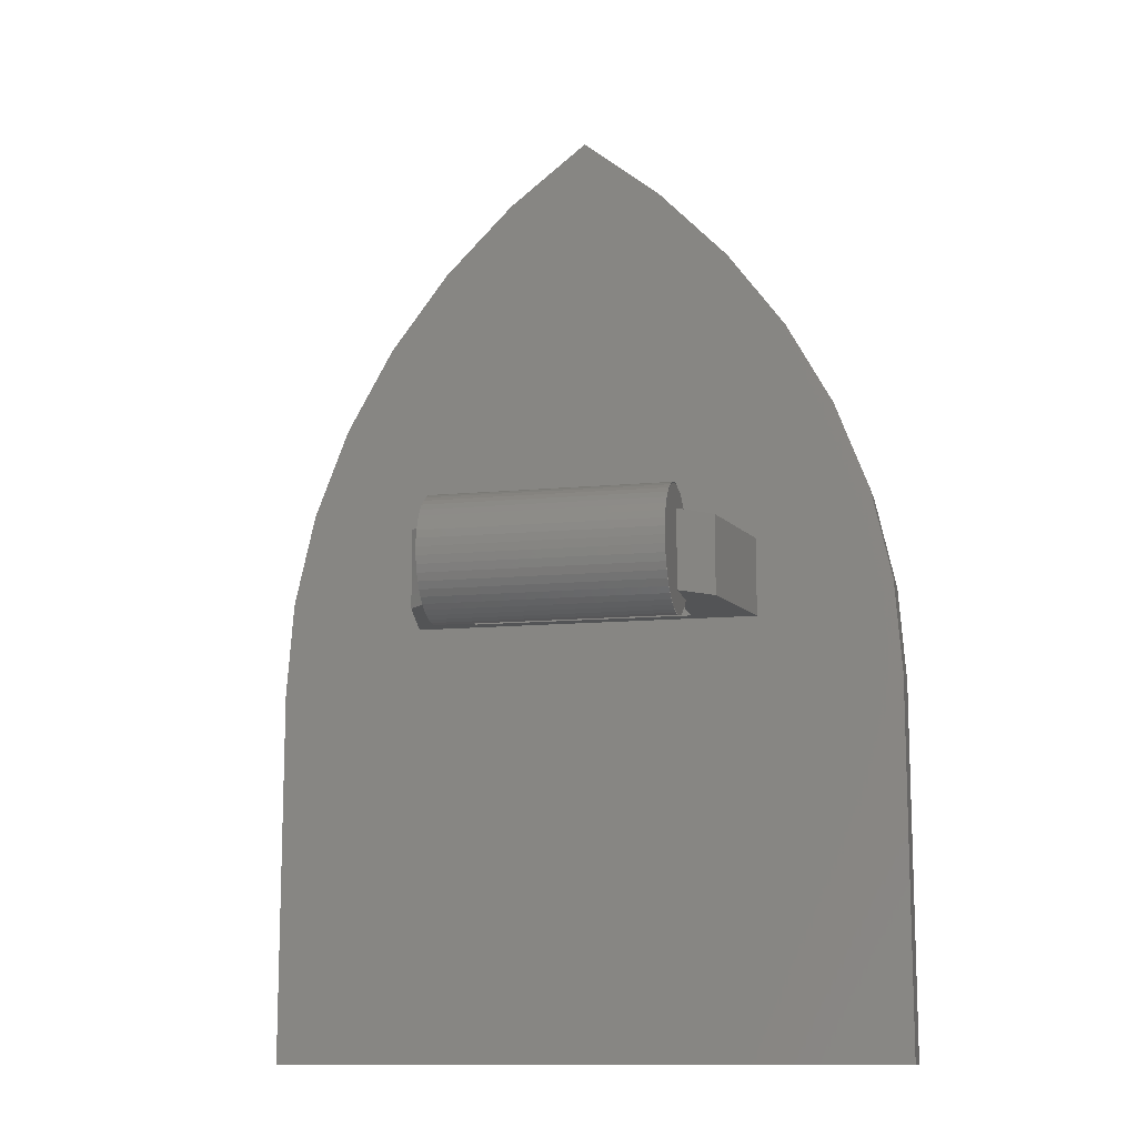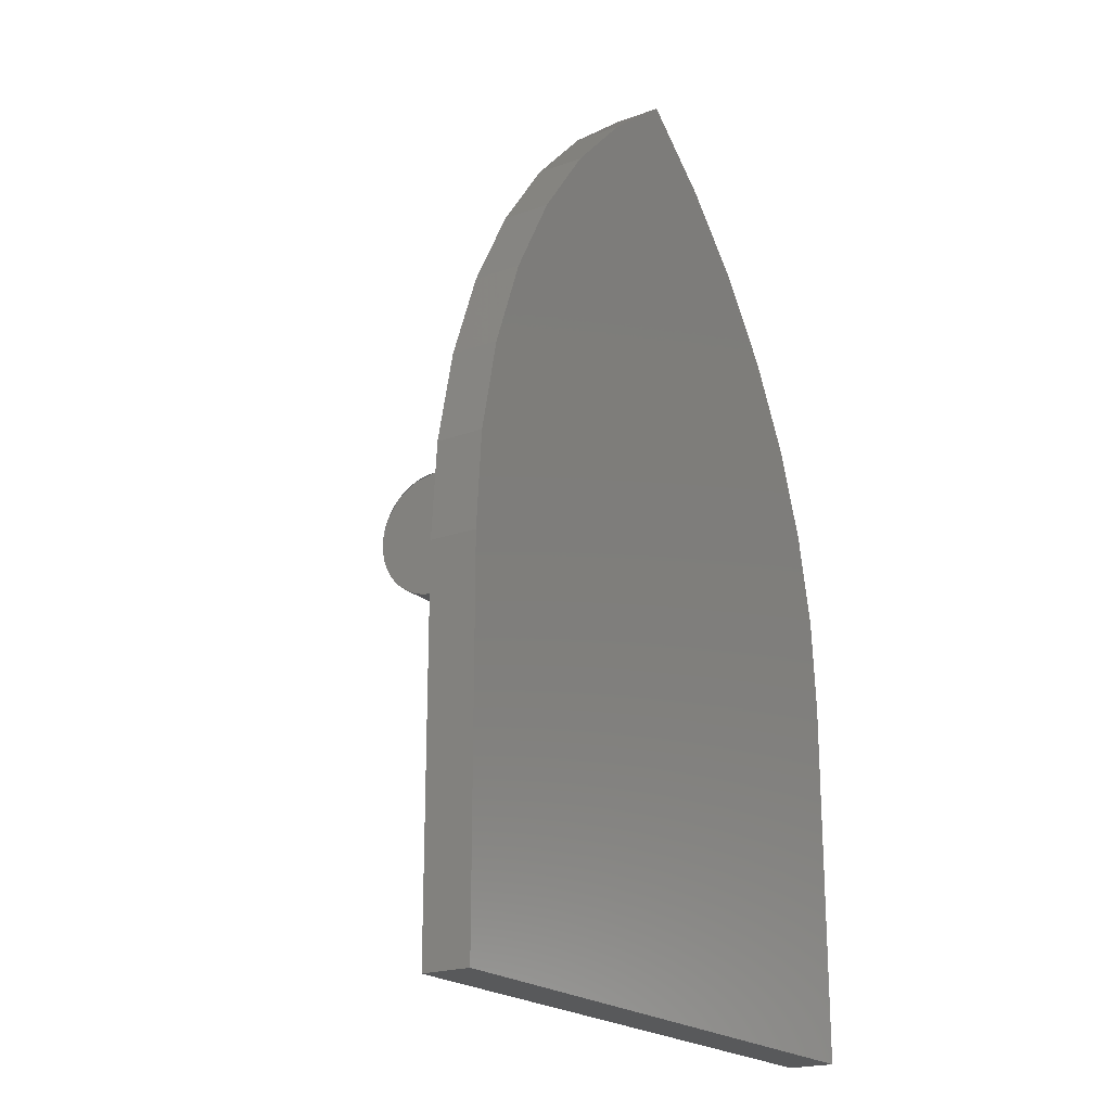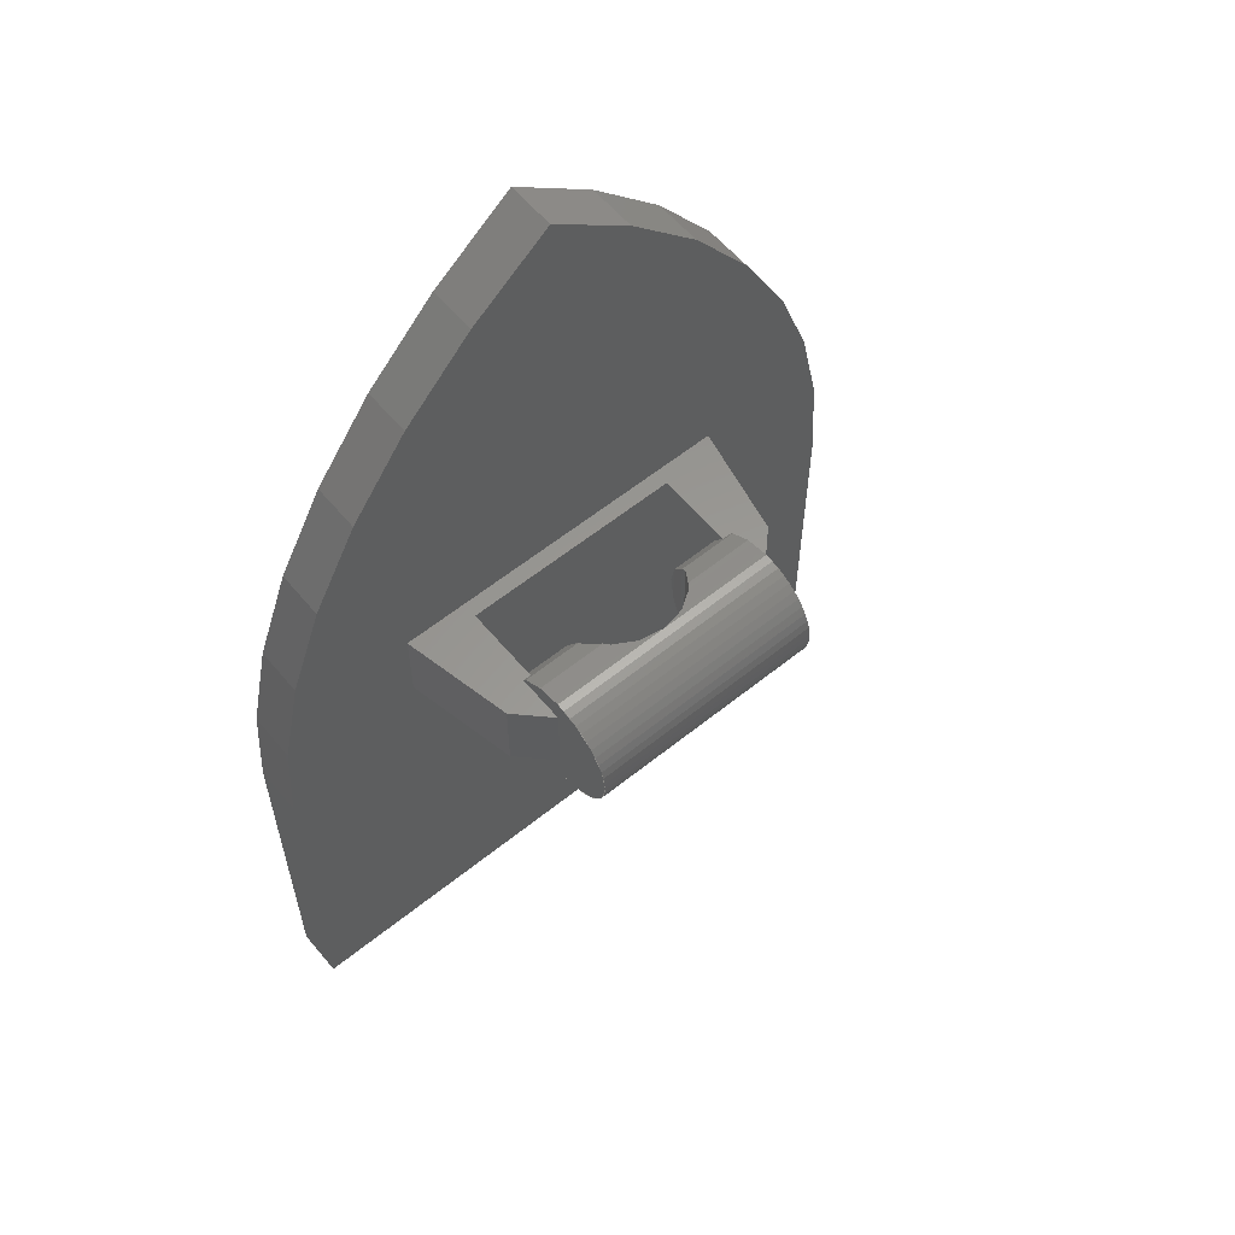
<metadata>
{"format":"stl","ext":"stl","renderer":"f3d","projection":"perspective","resolution":1024,"background":"white","views":[{"elev":-12.2,"azim":12.6,"up":"+Y"},{"elev":-20.8,"azim":123.2,"up":"+Y"},{"elev":59.2,"azim":-39.6,"up":"+Y"}]}
</metadata>
<code>
# stl→obj: 337 verts, 590 faces
v -7.824 -0.1986 -4.8
v -8 -2.6 -4.8
v -8 -2.6 -3.6
v -7.824 -0.1986 -3.6
v -7.303 2.162 -4.8
v -7.303 2.162 -3.6
v -6.444 4.442 -4.8
v -6.444 4.442 -3.6
v -5.26 6.601 -4.8
v -5.26 6.601 -3.6
v -3.775 8.603 -4.8
v -3.775 8.603 -3.6
v -2.01 10.41 -4.8
v -2.01 10.41 -3.6
v -0 12 -4.8
v -0 12 -3.6
v 7.824 -0.1986 -4.8
v 8 -2.6 -3.6
v 8 -2.6 -4.8
v 7.824 -0.1986 -3.6
v 7.303 2.162 -4.8
v 7.303 2.162 -3.6
v 6.444 4.442 -4.8
v 6.444 4.442 -3.6
v 5.26 6.601 -4.8
v 5.26 6.601 -3.6
v 3.775 8.603 -4.8
v 3.775 8.603 -3.6
v 2.01 10.41 -4.8
v 2.01 10.41 -3.6
v 0 12 -4.8
v 0 12 -3.6
v 2.8 0.6124 -1.478
v 2.8 1 -1.219
v 2.8 1 -3.2
v 2.8 0 -1.6
v 2.8 -1 -3.2
v 2.8 -0.6124 -1.478
v 2.8 -1 -1.219
v -2.8 1 -3.2
v -2.8 1 -1.219
v -2.8 0.6124 -1.478
v -2.8 0 -1.6
v -2.8 -0.6124 -1.478
v -2.8 -1 -3.2
v -2.8 -1 -1.219
v 0 -1.6 0
v -3 -1.6 0
v -3 -1.576 -0.1216
v -0.6124 -1.576 -0.1216
v -3 -1.507 -0.4688
v -1.131 -1.507 -0.4688
v -3 -1.478 -0.6124
v -1.227 -1.478 -0.6124
v -3 -1.227 -0.9876
v -1.478 -1.227 -0.9876
v -3 -1.131 -1.131
v -1.507 -1.131 -1.131
v -3 -1 -1.219
v -1.576 -0.6124 -1.478
v -1.6 0 -1.6
v -1.576 0.6124 -1.478
v -1.507 1.131 -1.131
v -3 1 -1.219
v -3 1.131 -1.131
v -3 1.227 -0.9876
v -1.478 1.227 -0.9876
v -3 1.478 -0.6124
v -1.227 1.478 -0.6124
v -3 1.507 -0.4688
v -1.131 1.507 -0.4688
v -3 1.576 -0.1216
v -0.6124 1.576 -0.1216
v -3 1.6 0
v 0 1.6 0
v 3 -1.576 -0.1216
v 3 -1.6 0
v 0.6124 -1.576 -0.1216
v 3 -1.507 -0.4688
v 1.131 -1.507 -0.4688
v 3 -1.478 -0.6124
v 1.227 -1.478 -0.6124
v 3 -1.227 -0.9876
v 1.478 -1.227 -0.9876
v 3 -1.131 -1.131
v 1.507 -1.131 -1.131
v 3 -1 -1.219
v 1.576 -0.6124 -1.478
v 1.6 0 -1.6
v 1.576 0.6124 -1.478
v 1.507 1.131 -1.131
v 3 1.131 -1.131
v 3 1 -1.219
v 1.478 1.227 -0.9876
v 3 1.227 -0.9876
v 1.227 1.478 -0.6124
v 3 1.478 -0.6124
v 1.131 1.507 -0.4688
v 3 1.507 -0.4688
v 0.6124 1.576 -0.1216
v 3 1.576 -0.1216
v 3 1.6 0
v 3 0 0
v -3 0 0
v -3 1.478 -0.6122
v -3 1.478 0.6122
v -3 1.131 1.131
v -3 0.6122 1.478
v -3 0 1.6
v -3 -0.6122 1.478
v -3 -1.131 1.131
v -3 -1.478 0.6122
v -3 -1.478 -0.6122
v 3 1.478 -0.6122
v 3 1.478 0.6122
v 3 1.131 1.131
v 3 0.6122 1.478
v 3 0 1.6
v 3 -0.6122 1.478
v 3 -1.131 1.131
v 3 -1.478 0.6122
v 3 -1.478 -0.6122
v 3 1.586 0.2088
v 0 1.586 0.2088
v 3 1.545 0.4141
v 0 1.545 0.4141
v 3 1.478 0.6123
v 0 1.478 0.6123
v 3 1.386 0.8
v 0 1.386 0.8
v 3 1.269 0.9741
v 0 1.269 0.9741
v 0 1.131 1.131
v 3 0.9741 1.269
v 0 0.9741 1.269
v 3 0.8 1.386
v 0 0.8 1.386
v 3 0.6123 1.478
v 0 0.6123 1.478
v 3 0.4141 1.545
v 0 0.4141 1.545
v 3 0.2088 1.586
v 0 0.2088 1.586
v 0 0 1.6
v 3 -0.2088 1.586
v 0 -0.2088 1.586
v 3 -0.4141 1.545
v 0 -0.4141 1.545
v 3 -0.6123 1.478
v 0 -0.6123 1.478
v 3 -0.8 1.386
v 0 -0.8 1.386
v 3 -0.9741 1.269
v 0 -0.9741 1.269
v 0 -1.131 1.131
v 3 -1.269 0.9741
v 0 -1.269 0.9741
v 3 -1.386 0.8
v 0 -1.386 0.8
v 3 -1.478 0.6123
v 0 -1.478 0.6123
v 3 -1.545 0.4141
v 0 -1.545 0.4141
v 3 -1.586 0.2088
v 0 -1.586 0.2088
v -3 1.586 0.2088
v -3 1.545 0.4141
v -3 1.478 0.6123
v -3 1.386 0.8
v -3 1.269 0.9741
v -3 0.9741 1.269
v -3 0.8 1.386
v -3 0.6123 1.478
v -3 0.4141 1.545
v -3 0.2088 1.586
v -3 -0.2088 1.586
v -3 -0.4141 1.545
v -3 -0.6123 1.478
v -3 -0.8 1.386
v -3 -0.9741 1.269
v -3 -1.269 0.9741
v -3 -1.386 0.8
v -3 -1.478 0.6123
v -3 -1.545 0.4141
v -3 -1.586 0.2088
v -4.4 -1 -3.6
v 4.4 -1 -3.6
v 4.4 1 -3.6
v -4.4 1 -3.6
v 3 1 0
v 3.8 1 -0.8
v 3.8 -1 -0.8
v 3 -1 0
v -3 -1 0
v -3.8 -1 -0.8
v -3.8 1 -0.8
v -3 1 0
v -8 -12 -3.6
v 8 -12 -3.6
v 8 -12 -4.8
v -8 -12 -4.8
v -7.046 -1.25 -4.8
v -7.2 -3.6 -4.8
v -7.6 -3.6 -4.8
v -7.443 -1.198 -4.8
v -6.587 1.059 -4.8
v -6.973 1.162 -4.8
v -5.83 3.288 -4.8
v -6.199 3.441 -4.8
v -4.788 5.4 -4.8
v -5.135 5.6 -4.8
v -3.48 7.358 -4.8
v -3.798 7.601 -4.8
v -1.928 9.128 -4.8
v -2.211 9.411 -4.8
v 0 10.79 -4.8
v 0 11.27 -4.8
v -6.451 -1.581 -4.8
v -6.6 -3.852 -4.8
v -6.007 0.6514 -4.8
v -5.276 2.807 -4.8
v -4.269 4.848 -4.8
v -3.004 6.74 -4.8
v -1.504 8.452 -4.8
v 0 9.77 -4.8
v -6.134 -1.623 -4.8
v -6.28 -3.852 -4.8
v -5.698 0.5686 -4.8
v -4.98 2.684 -4.8
v -3.992 4.688 -4.8
v -2.751 6.546 -4.8
v -1.277 8.225 -4.8
v 0 9.346 -4.8
v 7.6 -3.6 -4.8
v 7.443 -1.198 -4.8
v 6.973 1.162 -4.8
v 6.199 3.441 -4.8
v 5.135 5.6 -4.8
v 2.211 9.411 -4.8
v 3.798 7.601 -4.8
v -7.6 -11.6 -4.8
v -7.2 -11.2 -4.8
v -6.6 -10.6 -4.8
v -6.28 -10.28 -4.8
v -6.28 -4.12 -4.8
v -1.52 4.84 -4.8
v -1.404 4.218 -4.8
v -1.848 4.035 -4.8
v -2 4.84 -4.8
v -1.404 5.462 -4.8
v -1.848 5.645 -4.8
v -1.075 5.995 -4.8
v -1.414 6.334 -4.8
v -0.5817 6.364 -4.8
v -0.7654 6.808 -4.8
v 0 6.48 -4.8
v 0 6.96 -4.8
v -1.075 3.685 -4.8
v -1.414 3.346 -4.8
v 0 3.24 -4.8
v -0.5817 3.356 -4.8
v 7.6 -11.6 -4.8
v 7.2 -11.2 -4.8
v 6.6 -10.6 -4.8
v 6.28 -10.28 -4.8
v 4.6 -6.92 -4.8
v 5.72 -7.48 -4.8
v -5.72 -7.48 -4.8
v -4.6 -6.92 -4.8
v 0 -0.52 -4.8
v -0.12 0.1955 -4.8
v -0.12 2.784 -4.8
v -1.024 3.085 -4.8
v -5.529 -3.852 -4.8
v -5.815 -3.852 -4.8
v -1.223 3.218 -4.8
v -0.6901 2.895 -4.8
v -3.726 -3.852 -4.8
v -3.988 -3.852 -4.8
v -0.9002 3.013 -4.8
v -0.2918 2.807 -4.8
v -1.273 -1.384 -4.8
v -1.619 -1.859 -4.8
v -0.5272 2.854 -4.8
v -3.269 -4.12 -4.8
v -3.073 -3.852 -4.8
v 7.2 -3.6 -4.8
v 7.046 -1.25 -4.8
v 6.587 1.059 -4.8
v 5.83 3.288 -4.8
v 4.788 5.4 -4.8
v 3.48 7.358 -4.8
v 1.928 9.128 -4.8
v 6.6 -3.852 -4.8
v 6.451 -1.581 -4.8
v 6.007 0.6514 -4.8
v 5.276 2.807 -4.8
v 4.269 4.848 -4.8
v 3.004 6.74 -4.8
v 1.504 8.452 -4.8
v 6.28 -3.852 -4.8
v 6.134 -1.623 -4.8
v 5.698 0.5686 -4.8
v 4.98 2.684 -4.8
v 3.992 4.688 -4.8
v 2.751 6.546 -4.8
v 1.277 8.225 -4.8
v 6.28 -4.12 -4.8
v 1.848 4.035 -4.8
v 1.404 4.218 -4.8
v 1.52 4.84 -4.8
v 2 4.84 -4.8
v 1.404 5.462 -4.8
v 1.848 5.645 -4.8
v 1.075 5.995 -4.8
v 1.414 6.334 -4.8
v 0.5817 6.364 -4.8
v 0.7654 6.808 -4.8
v 1.414 3.346 -4.8
v 1.075 3.685 -4.8
v 0.5817 3.356 -4.8
v 0.12 2.784 -4.8
v 0.12 0.1955 -4.8
v 5.815 -3.852 -4.8
v 5.529 -3.852 -4.8
v 1.024 3.085 -4.8
v 1.223 3.218 -4.8
v 3.988 -3.852 -4.8
v 3.726 -3.852 -4.8
v 0.6901 2.895 -4.8
v 0.9002 3.013 -4.8
v 1.619 -1.859 -4.8
v 1.273 -1.384 -4.8
v 0.2918 2.807 -4.8
v 0.5272 2.854 -4.8
v 3.269 -4.12 -4.8
v 3.073 -3.852 -4.8
f 1 2 3
f 3 4 1
f 5 1 4
f 4 6 5
f 7 5 6
f 6 8 7
f 9 7 8
f 8 10 9
f 11 9 10
f 10 12 11
f 13 11 12
f 12 14 13
f 15 13 14
f 14 16 15
f 17 18 19
f 18 17 20
f 21 20 17
f 20 21 22
f 23 22 21
f 22 23 24
f 25 24 23
f 24 25 26
f 27 26 25
f 26 27 28
f 29 28 27
f 28 29 30
f 31 30 29
f 30 31 32
f 3 6 4
f 3 8 6
f 3 10 8
f 3 12 10
f 3 14 12
f 3 16 14
f 18 20 22
f 18 22 24
f 18 24 26
f 18 26 28
f 18 28 30
f 18 30 32
f 3 18 32
f 33 34 35
f 36 33 35
f 35 37 38
f 38 36 35
f 37 39 38
f 40 41 42
f 40 42 43
f 43 44 45
f 45 40 43
f 44 46 45
f 47 48 49
f 49 50 47
f 50 49 51
f 51 52 50
f 52 51 53
f 53 54 52
f 54 53 55
f 55 56 54
f 56 55 57
f 57 58 56
f 58 57 59
f 59 46 58
f 58 46 44
f 44 60 58
f 60 44 43
f 43 61 60
f 43 42 62
f 62 61 43
f 62 42 41
f 41 63 62
f 41 64 65
f 65 63 41
f 65 66 67
f 67 63 65
f 66 68 69
f 69 67 66
f 68 70 71
f 71 69 68
f 70 72 73
f 73 71 70
f 72 74 75
f 75 73 72
f 76 77 47
f 47 78 76
f 79 76 78
f 78 80 79
f 81 79 80
f 80 82 81
f 83 81 82
f 82 84 83
f 85 83 84
f 84 86 85
f 39 87 85
f 85 86 39
f 88 38 39
f 39 86 88
f 36 38 88
f 88 89 36
f 90 33 36
f 36 89 90
f 91 34 33
f 33 90 91
f 91 92 93
f 93 34 91
f 94 95 92
f 92 91 94
f 96 97 95
f 95 94 96
f 98 99 97
f 97 96 98
f 100 101 99
f 99 98 100
f 75 102 101
f 101 100 75
f 88 90 89
f 86 91 90
f 90 88 86
f 84 94 91
f 91 86 84
f 82 96 94
f 94 84 82
f 80 98 96
f 96 82 80
f 78 100 98
f 98 80 78
f 47 75 100
f 100 78 47
f 73 75 47
f 47 50 73
f 71 73 50
f 50 52 71
f 69 71 52
f 52 54 69
f 67 69 54
f 54 56 67
f 63 67 56
f 56 58 63
f 62 63 58
f 58 60 62
f 61 62 60
f 103 93 92
f 85 87 103
f 104 59 57
f 65 64 104
f 40 45 37
f 37 35 40
f 104 105 65
f 104 74 105
f 104 106 74
f 104 107 106
f 104 108 107
f 104 109 108
f 104 110 109
f 104 111 110
f 104 112 111
f 104 48 112
f 104 113 48
f 104 57 113
f 103 92 114
f 103 114 102
f 103 102 115
f 103 115 116
f 103 116 117
f 103 117 118
f 103 118 119
f 103 119 120
f 103 120 121
f 103 121 77
f 103 77 122
f 103 122 85
f 123 102 75
f 75 124 123
f 125 123 124
f 124 126 125
f 127 125 126
f 126 128 127
f 129 127 128
f 128 130 129
f 131 129 130
f 130 132 131
f 116 131 132
f 132 133 116
f 134 116 133
f 133 135 134
f 136 134 135
f 135 137 136
f 138 136 137
f 137 139 138
f 140 138 139
f 139 141 140
f 142 140 141
f 141 143 142
f 118 142 143
f 143 144 118
f 145 118 144
f 144 146 145
f 147 145 146
f 146 148 147
f 149 147 148
f 148 150 149
f 151 149 150
f 150 152 151
f 153 151 152
f 152 154 153
f 120 153 154
f 154 155 120
f 156 120 155
f 155 157 156
f 158 156 157
f 157 159 158
f 160 158 159
f 159 161 160
f 162 160 161
f 161 163 162
f 164 162 163
f 163 165 164
f 77 164 165
f 165 47 77
f 124 75 74
f 74 166 124
f 126 124 166
f 166 167 126
f 128 126 167
f 167 168 128
f 130 128 168
f 168 169 130
f 132 130 169
f 169 170 132
f 133 132 170
f 170 107 133
f 135 133 107
f 107 171 135
f 137 135 171
f 171 172 137
f 139 137 172
f 172 173 139
f 141 139 173
f 173 174 141
f 143 141 174
f 174 175 143
f 144 143 175
f 175 109 144
f 146 144 109
f 109 176 146
f 148 146 176
f 176 177 148
f 150 148 177
f 177 178 150
f 152 150 178
f 178 179 152
f 154 152 179
f 179 180 154
f 155 154 180
f 180 111 155
f 157 155 111
f 111 181 157
f 159 157 181
f 181 182 159
f 161 159 182
f 182 183 161
f 163 161 183
f 183 184 163
f 165 163 184
f 184 185 165
f 47 165 185
f 185 48 47
f 186 187 37
f 37 45 186
f 35 188 189
f 189 40 35
f 34 93 188
f 188 35 34
f 93 190 191
f 191 188 93
f 37 187 87
f 87 39 37
f 187 192 193
f 193 87 187
f 191 190 193
f 193 192 191
f 191 192 187
f 187 188 191
f 46 59 186
f 186 45 46
f 59 194 195
f 195 186 59
f 40 189 64
f 64 41 40
f 189 196 197
f 197 64 189
f 195 194 197
f 197 196 195
f 195 196 189
f 189 186 195
f 198 18 3
f 18 198 199
f 199 19 18
f 19 199 200
f 3 201 198
f 201 3 2
f 198 200 199
f 200 198 201
f 202 203 204
f 204 205 202
f 206 202 205
f 205 207 206
f 208 206 207
f 207 209 208
f 210 208 209
f 209 211 210
f 212 210 211
f 211 213 212
f 214 212 213
f 213 215 214
f 216 214 215
f 215 217 216
f 218 219 203
f 203 202 218
f 220 218 202
f 202 206 220
f 221 220 206
f 206 208 221
f 222 221 208
f 208 210 222
f 223 222 210
f 210 212 223
f 224 223 212
f 212 214 224
f 225 224 214
f 214 216 225
f 226 227 219
f 219 218 226
f 228 226 218
f 218 220 228
f 229 228 220
f 220 221 229
f 230 229 221
f 221 222 230
f 231 230 222
f 222 223 231
f 232 231 223
f 223 224 232
f 233 232 224
f 224 225 233
f 13 31 217
f 217 215 13
f 19 234 235
f 235 17 19
f 17 235 236
f 236 21 17
f 21 236 237
f 237 23 21
f 23 237 238
f 238 25 23
f 239 29 27
f 27 240 239
f 27 25 238
f 238 240 27
f 201 2 204
f 204 241 201
f 203 242 241
f 241 204 203
f 204 2 1
f 1 205 204
f 205 1 5
f 5 207 205
f 203 219 243
f 243 242 203
f 244 243 219
f 219 245 244
f 207 5 7
f 7 209 207
f 209 7 9
f 9 211 209
f 213 211 9
f 9 11 213
f 215 213 11
f 11 13 215
f 246 247 248
f 248 249 246
f 250 246 249
f 249 251 250
f 252 250 251
f 251 253 252
f 254 252 253
f 253 255 254
f 256 254 255
f 255 257 256
f 247 258 259
f 259 248 247
f 256 260 261
f 261 254 256
f 254 261 258
f 258 252 254
f 250 252 258
f 258 247 250
f 247 246 250
f 233 257 255
f 255 232 233
f 232 255 253
f 253 231 232
f 251 231 253
f 231 251 249
f 249 230 231
f 230 249 248
f 248 229 230
f 229 248 259
f 259 228 229
f 200 201 241
f 241 262 200
f 262 241 242
f 242 263 262
f 263 242 243
f 243 264 263
f 264 243 244
f 244 265 264
f 266 267 268
f 268 269 266
f 266 269 270
f 271 272 260
f 260 270 271
f 273 274 275
f 275 276 273
f 277 278 279
f 279 280 277
f 281 282 283
f 283 284 281
f 276 259 258
f 273 276 258
f 258 261 273
f 280 273 261
f 284 277 261
f 261 281 284
f 281 261 260
f 260 272 281
f 282 271 270
f 283 282 270
f 270 269 283
f 268 285 269
f 269 285 286
f 269 286 283
f 285 278 286
f 285 279 278
f 274 279 285
f 285 245 274
f 245 275 274
f 245 227 275
f 245 219 227
f 267 265 244
f 244 268 267
f 244 245 268
f 268 245 285
f 275 227 226
f 226 228 275
f 276 275 228
f 228 259 276
f 273 280 279
f 279 274 273
f 283 286 278
f 278 277 283
f 283 277 284
f 271 282 281
f 281 272 271
f 234 287 288
f 288 235 234
f 235 288 289
f 289 236 235
f 236 289 290
f 290 237 236
f 237 290 291
f 291 238 237
f 238 291 292
f 292 240 238
f 240 292 293
f 293 239 240
f 239 293 216
f 216 217 239
f 287 294 295
f 295 288 287
f 288 295 296
f 296 289 288
f 289 296 297
f 297 290 289
f 290 297 298
f 298 291 290
f 291 298 299
f 299 292 291
f 292 299 300
f 300 293 292
f 293 300 225
f 225 216 293
f 294 301 302
f 302 295 294
f 295 302 303
f 303 296 295
f 296 303 304
f 304 297 296
f 297 304 305
f 305 298 297
f 298 305 306
f 306 299 298
f 299 306 307
f 307 300 299
f 300 307 233
f 233 225 300
f 29 239 217
f 217 31 29
f 234 19 200
f 200 262 234
f 262 263 287
f 287 234 262
f 264 294 287
f 287 263 264
f 294 264 265
f 265 308 294
f 309 310 311
f 311 312 309
f 312 311 313
f 313 314 312
f 314 313 315
f 315 316 314
f 316 315 317
f 317 318 316
f 318 317 256
f 256 257 318
f 319 320 310
f 310 309 319
f 321 260 256
f 256 317 321
f 320 321 317
f 317 315 320
f 320 315 313
f 313 310 320
f 310 313 311
f 318 257 233
f 233 307 318
f 316 318 307
f 307 306 316
f 314 316 306
f 312 314 306
f 306 305 312
f 309 312 305
f 305 304 309
f 319 309 304
f 304 303 319
f 260 322 323
f 323 270 260
f 324 325 326
f 326 327 324
f 328 329 330
f 330 331 328
f 332 333 334
f 334 335 332
f 327 320 319
f 320 327 326
f 326 321 320
f 331 321 326
f 321 330 335
f 335 334 321
f 331 330 321
f 277 280 261
f 260 321 334
f 334 322 260
f 333 270 323
f 270 333 332
f 332 266 270
f 267 266 336
f 266 337 336
f 266 332 337
f 336 337 329
f 336 329 328
f 336 328 325
f 325 308 336
f 308 325 324
f 308 324 301
f 308 301 294
f 265 267 308
f 267 336 308
f 302 301 324
f 324 303 302
f 303 324 327
f 327 319 303
f 328 331 326
f 326 325 328
f 329 337 332
f 332 330 329
f 332 335 330
f 334 333 323
f 323 322 334

</code>
